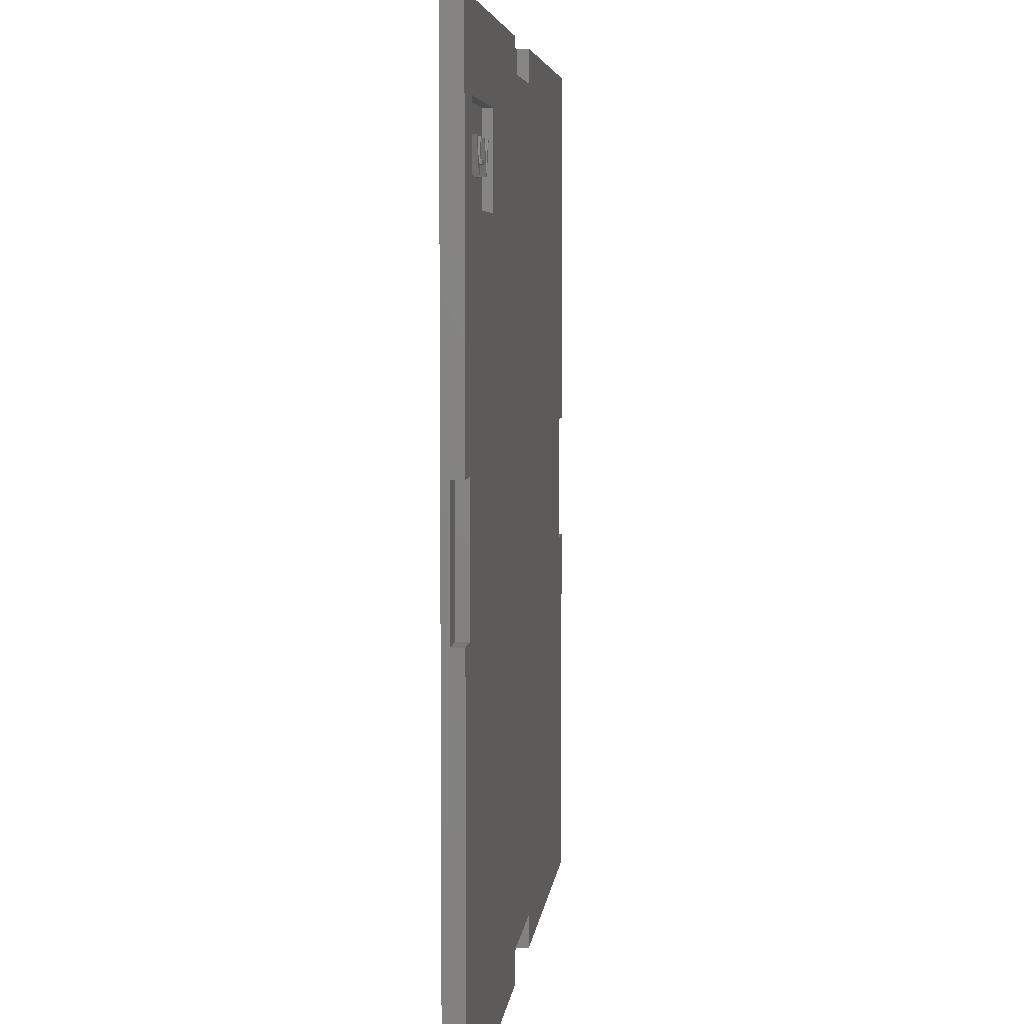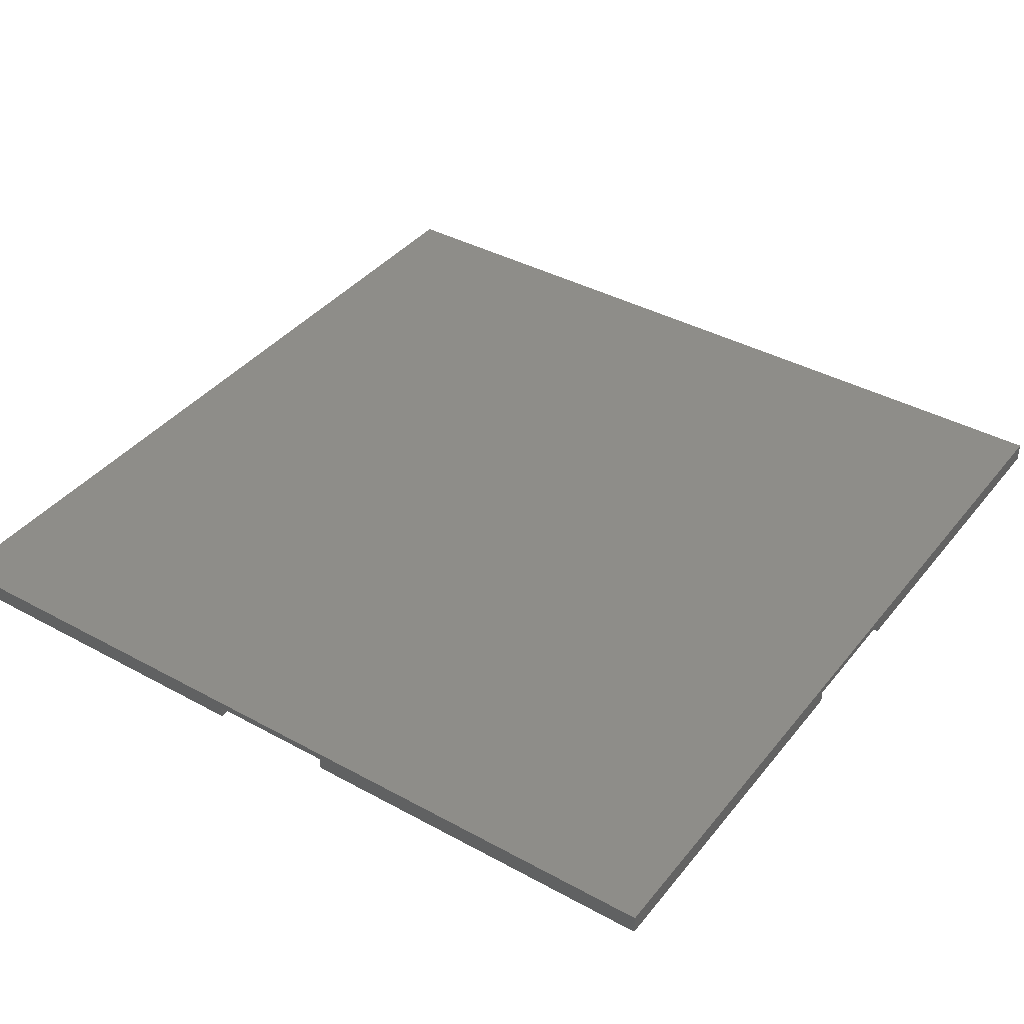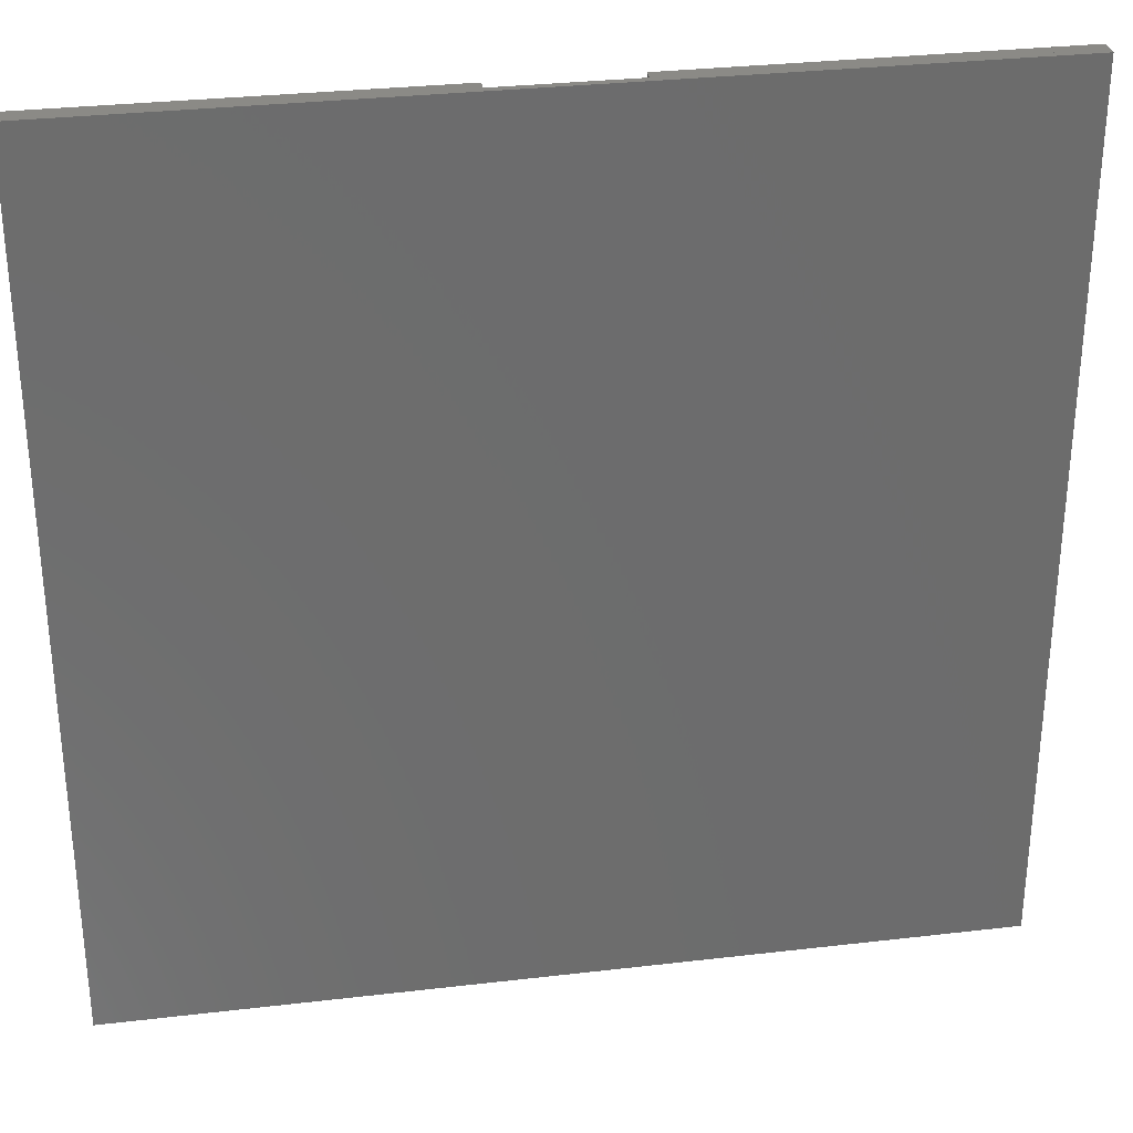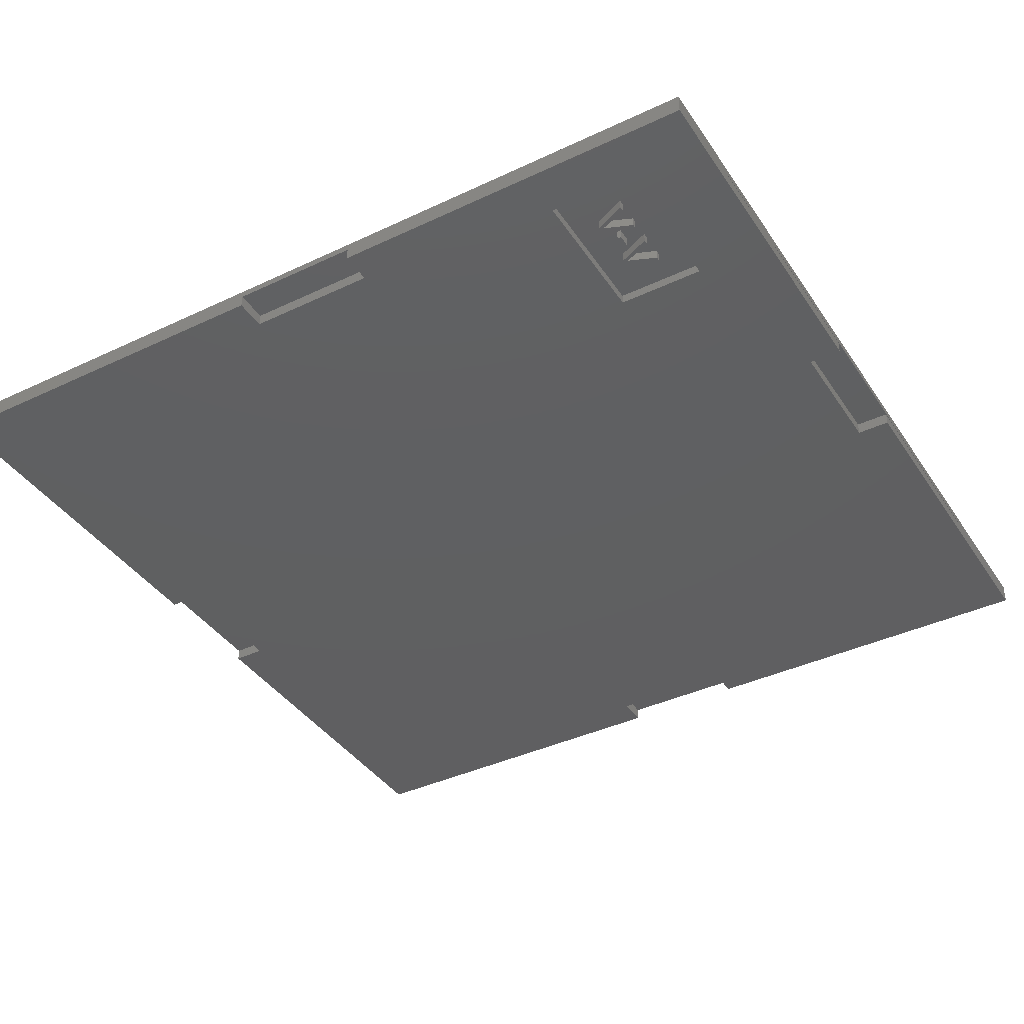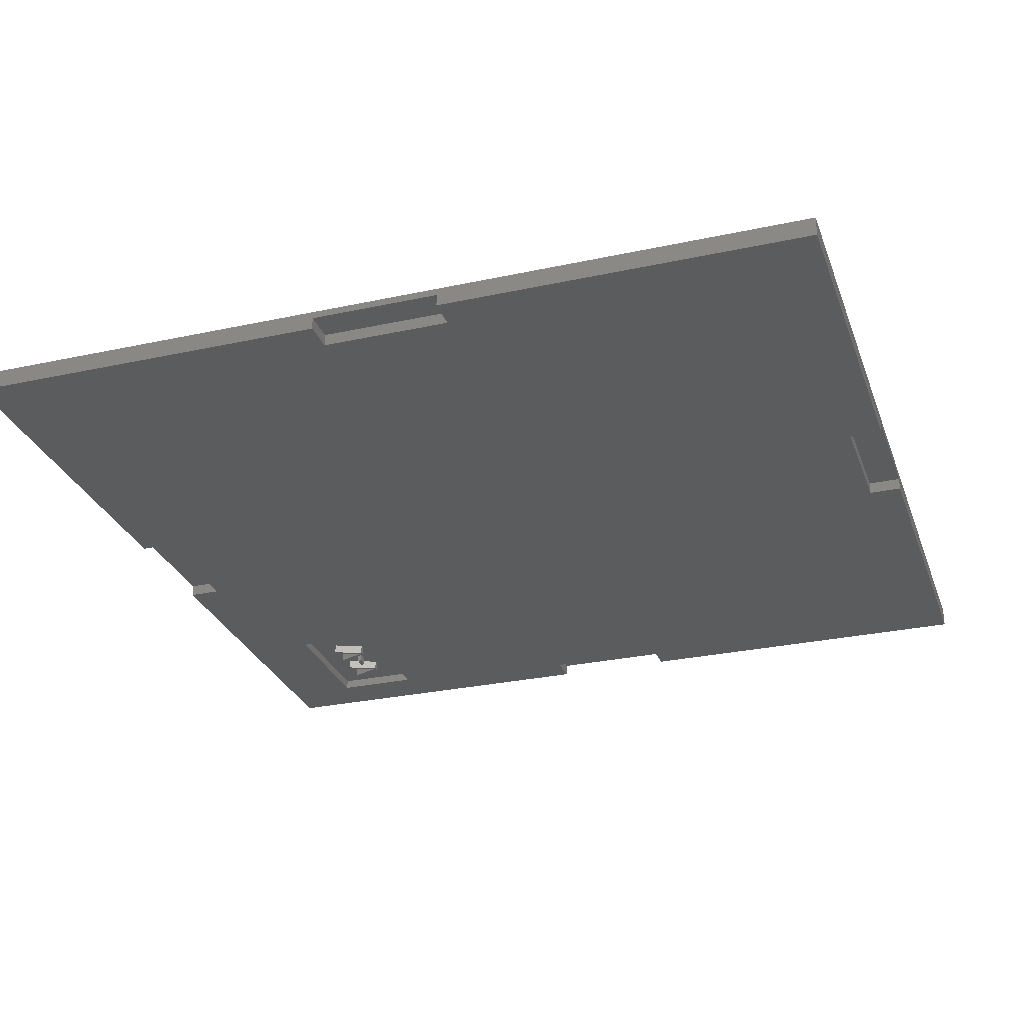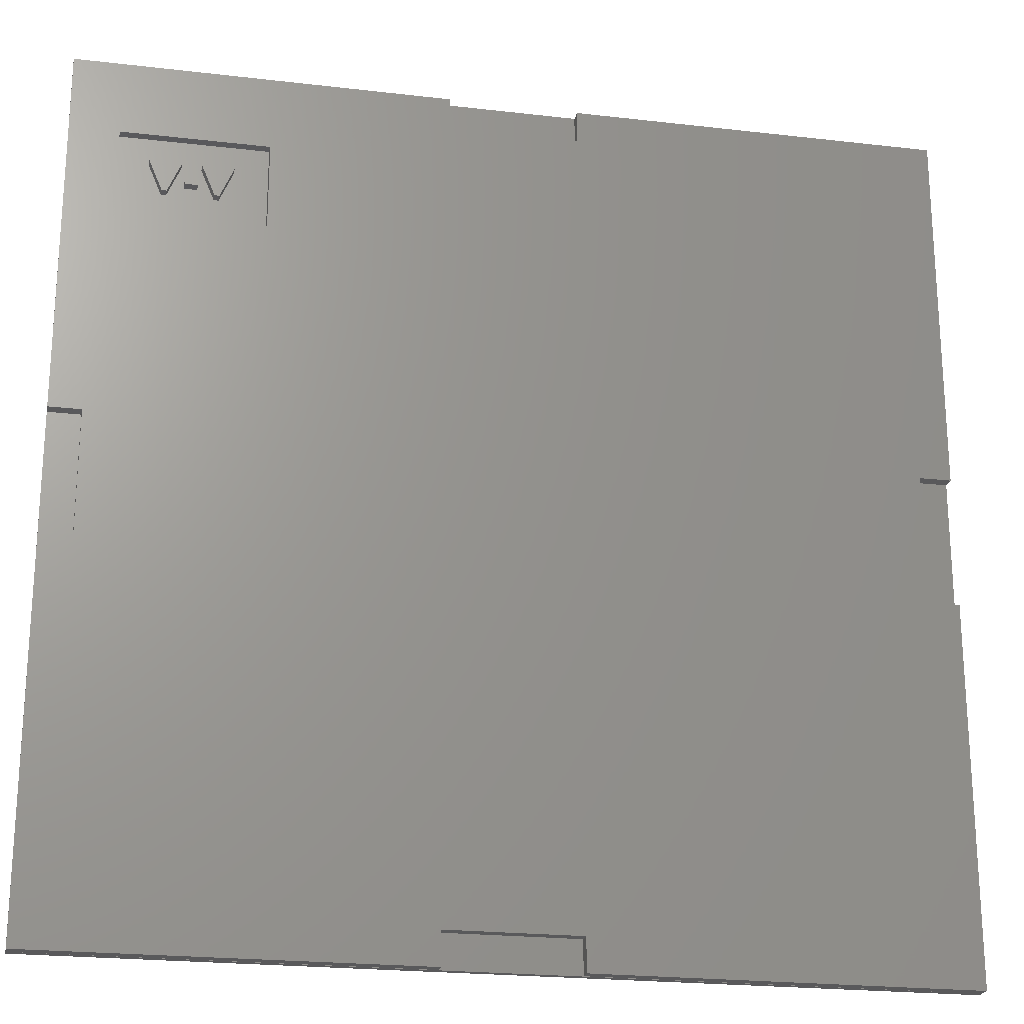
<metadata>
{"format":"stl","ext":"stl","renderer":"f3d","projection":"perspective","resolution":1024,"background":"white","views":[{"elev":5.3,"azim":96.0,"up":"+Y"},{"elev":39.1,"azim":-55.6,"up":"+Z"},{"elev":31.1,"azim":-9.5,"up":"+Y"},{"elev":-39.6,"azim":120.4,"up":"+Z"},{"elev":-28.6,"azim":-72.0,"up":"+Z"},{"elev":-22.3,"azim":168.5,"up":"+Y"}]}
</metadata>
<code>
# stl→obj: 136 verts, 268 faces
v 180 76.6 7.868e-06
v 173.5 76.6 2.5
v 180 76.6 2.5
v 173.5 76.6 7.868e-06
v 173.5 103.4 2.5
v 173.5 103.4 7.868e-06
v 180 103.4 2.5
v 180 180 7.868e-06
v 103.4 179.9 2.5
v 180 180 2.5
v 103.4 179.9 7.868e-06
v 103.4 173.1 2.5
v 103.4 173.1 7.868e-06
v 76.6 173.1 2.5
v 76.6 173.1 7.868e-06
v 76.6 179.9 2.5
v 0 180 7.868e-06
v 76.6 179.9 7.868e-06
v 0 103.4 7.868e-06
v 6.514 103.4 2.5
v 0 103.4 2.5
v 6.514 103.4 7.868e-06
v 6.514 76.6 2.5
v 6.514 76.6 7.868e-06
v 0 76.6 2.5
v 0 0 7.868e-06
v 76.6 0.06668 2.5
v 0 0 2.5
v 76.6 0.06668 7.868e-06
v 76.6 6.867 2.5
v 76.6 6.867 7.868e-06
v 103.4 6.867 2.5
v 103.4 6.867 7.868e-06
v 103.4 0.06668 2.5
v 180 0 7.868e-06
v 103.4 0.06668 7.868e-06
v 0 180 4
v 180 180 4
v 180 0 4
v 0 0 4
v 140 164.4 7.868e-06
v 140 146.4 2
v 140 146.4 7.868e-06
v 170 164.4 7.868e-06
v 140 164.4 2
v 170 146.4 7.868e-06
v 170 164.4 2
v 170 146.4 2
v 180 0 2.5
v 0 180 2.5
v 156.6 154 2
v 150.6 152.1 2
v 154 154 2
v 161 152.1 2
v 160.1 152.1 2.98e-07
v 161 152.1 2.98e-07
v 163.8 158.5 2
v 163.8 158.5 -2.624e-07
v 162.8 158.5 2
v 162.8 158.5 -2.624e-07
v 160.9 153.9 1.447e-07
v 160.9 153.9 2
v 160.9 153.7 1.608e-07
v 160.9 153.7 2
v 160.8 153.5 1.766e-07
v 160.8 153.5 2
v 160.7 153.3 1.921e-07
v 160.7 153.3 2
v 160.7 153.2 2.072e-07
v 160.7 153.2 2
v 160.6 153 2.22e-07
v 160.6 153 2
v 160.6 152.8 2.364e-07
v 160.6 152.8 2
v 160.5 153 2
v 160.5 153 2.211e-07
v 160.4 153.2 2
v 160.4 153.2 2.058e-07
v 160.4 153.4 2
v 160.4 153.4 1.905e-07
v 160.3 153.5 2
v 160.3 153.5 1.752e-07
v 160.2 153.7 2
v 160.2 153.7 1.6e-07
v 160.2 153.9 2
v 160.2 153.9 1.447e-07
v 158.3 158.5 2
v 157.3 158.5 2
v 158.3 158.5 -2.624e-07
v 157.3 158.5 -2.624e-07
v 154 154.8 2
v 156.6 154.8 6.111e-08
v 154 154.8 6.111e-08
v 154 154 1.302e-07
v 156.6 154 1.302e-07
v 156.6 154.8 2
v 152.3 158.5 2
v 153.3 158.5 -2.624e-07
v 152.3 158.5 -2.624e-07
v 150.5 153.9 1.447e-07
v 150.5 153.9 2
v 150.4 153.7 1.608e-07
v 150.4 153.7 2
v 150.3 153.5 1.766e-07
v 150.3 153.5 2
v 150.3 153.3 1.921e-07
v 150.3 153.3 2
v 150.2 153.2 2.072e-07
v 150.2 153.2 2
v 150.2 153 2.22e-07
v 150.2 153 2
v 150.1 152.8 2.364e-07
v 150.1 152.8 2
v 150.1 153 2
v 150.1 153 2.211e-07
v 150 153.2 2
v 150 153.2 2.058e-07
v 149.9 153.4 2
v 149.9 153.4 1.905e-07
v 149.9 153.5 2
v 149.9 153.5 1.752e-07
v 149.8 153.7 2
v 149.8 153.7 1.6e-07
v 149.7 153.9 2
v 149.7 153.9 1.447e-07
v 147.8 158.5 2
v 147.8 158.5 -2.624e-07
v 146.9 158.5 2
v 146.9 158.5 -2.624e-07
v 149.6 152.1 2.98e-07
v 149.6 152.1 2
v 150.6 152.1 2.98e-07
v 153.3 158.5 2
v 180 103.4 7.868e-06
v 0 76.6 7.868e-06
v 160.1 152.1 2
f 1 2 3
f 4 5 2
f 6 7 5
f 8 9 10
f 11 12 9
f 13 14 12
f 15 16 14
f 17 16 18
f 19 20 21
f 22 23 20
f 24 25 23
f 26 27 28
f 29 30 27
f 31 32 30
f 33 34 32
f 35 34 36
f 10 37 38
f 28 39 40
f 23 21 20
f 3 5 7
f 40 38 37
f 41 42 43
f 44 45 41
f 46 47 44
f 43 48 46
f 22 13 43
f 16 12 14
f 3 39 49
f 21 37 50
f 34 30 32
f 51 52 53
f 54 55 56
f 57 56 58
f 59 58 60
f 59 61 62
f 62 63 64
f 64 65 66
f 66 67 68
f 68 69 70
f 70 71 72
f 72 73 74
f 75 73 76
f 77 76 78
f 79 78 80
f 81 80 82
f 83 82 84
f 85 84 86
f 86 87 85
f 88 89 90
f 55 88 90
f 90 86 84
f 91 92 93
f 91 94 53
f 51 94 95
f 95 93 92
f 96 95 92
f 97 98 99
f 97 100 101
f 101 102 103
f 103 104 105
f 105 106 107
f 107 108 109
f 109 110 111
f 111 112 113
f 114 112 115
f 116 115 117
f 118 117 119
f 120 119 121
f 122 121 123
f 124 123 125
f 126 125 127
f 128 127 129
f 128 130 131
f 131 132 52
f 129 125 123
f 133 132 98
f 2 1 4
f 5 4 6
f 7 6 134
f 9 8 11
f 12 11 13
f 14 13 15
f 16 15 18
f 16 17 50
f 20 19 22
f 23 22 24
f 25 24 135
f 27 26 29
f 30 29 31
f 32 31 33
f 34 33 36
f 34 35 49
f 37 10 50
f 39 28 49
f 21 23 25
f 5 3 2
f 38 40 39
f 42 41 45
f 45 44 47
f 47 46 48
f 48 43 42
f 134 44 8
f 134 46 44
f 44 11 8
f 41 11 44
f 41 13 11
f 6 46 134
f 36 1 35
f 36 4 1
f 33 4 36
f 135 29 26
f 24 29 135
f 24 31 29
f 18 19 17
f 18 22 19
f 15 22 18
f 6 43 46
f 43 13 41
f 33 6 4
f 33 43 6
f 31 43 33
f 24 43 31
f 22 43 24
f 13 22 15
f 10 16 50
f 9 16 10
f 12 16 9
f 3 35 1
f 3 49 35
f 8 7 134
f 10 7 8
f 38 7 10
f 39 7 38
f 39 3 7
f 21 17 19
f 21 50 17
f 26 25 135
f 28 25 26
f 40 25 28
f 37 25 40
f 37 21 25
f 28 34 49
f 27 34 28
f 30 34 27
f 136 96 88
f 114 111 113
f 75 72 74
f 133 53 52
f 133 91 53
f 57 45 47
f 59 45 57
f 48 57 47
f 48 54 57
f 42 54 48
f 42 136 54
f 136 51 96
f 42 51 136
f 133 96 91
f 133 88 96
f 114 109 111
f 116 109 114
f 75 70 72
f 77 70 75
f 77 68 70
f 79 68 77
f 116 107 109
f 118 107 116
f 79 66 68
f 81 66 79
f 118 105 107
f 120 105 118
f 81 64 66
f 83 64 81
f 120 103 105
f 122 103 120
f 122 101 103
f 124 101 122
f 83 62 64
f 85 62 83
f 124 97 101
f 126 97 124
f 85 59 62
f 87 59 85
f 87 45 59
f 88 45 87
f 133 45 88
f 97 45 133
f 126 45 97
f 128 45 126
f 128 42 45
f 131 42 128
f 52 42 131
f 52 51 42
f 55 54 136
f 56 57 54
f 58 59 57
f 61 59 60
f 63 62 61
f 65 64 63
f 67 66 65
f 69 68 67
f 71 70 69
f 73 72 71
f 73 75 74
f 76 77 75
f 78 79 77
f 80 81 79
f 82 83 81
f 84 85 83
f 87 86 89
f 89 88 87
f 88 55 136
f 56 60 58
f 56 61 60
f 56 63 61
f 56 65 63
f 56 67 65
f 56 69 67
f 56 71 69
f 56 73 71
f 55 73 56
f 90 73 55
f 90 76 73
f 90 78 76
f 90 80 78
f 90 82 80
f 90 84 82
f 86 90 89
f 92 91 96
f 94 91 93
f 94 51 53
f 93 95 94
f 95 96 51
f 98 97 133
f 100 97 99
f 102 101 100
f 104 103 102
f 106 105 104
f 108 107 106
f 110 109 108
f 112 111 110
f 112 114 113
f 115 116 114
f 117 118 116
f 119 120 118
f 121 122 120
f 123 124 122
f 125 126 124
f 127 128 126
f 130 128 129
f 132 131 130
f 132 99 98
f 132 100 99
f 132 102 100
f 132 104 102
f 132 106 104
f 132 108 106
f 132 110 108
f 132 112 110
f 130 112 132
f 129 112 130
f 129 115 112
f 129 117 115
f 129 119 117
f 129 121 119
f 129 123 121
f 125 129 127
f 132 133 52

</code>
